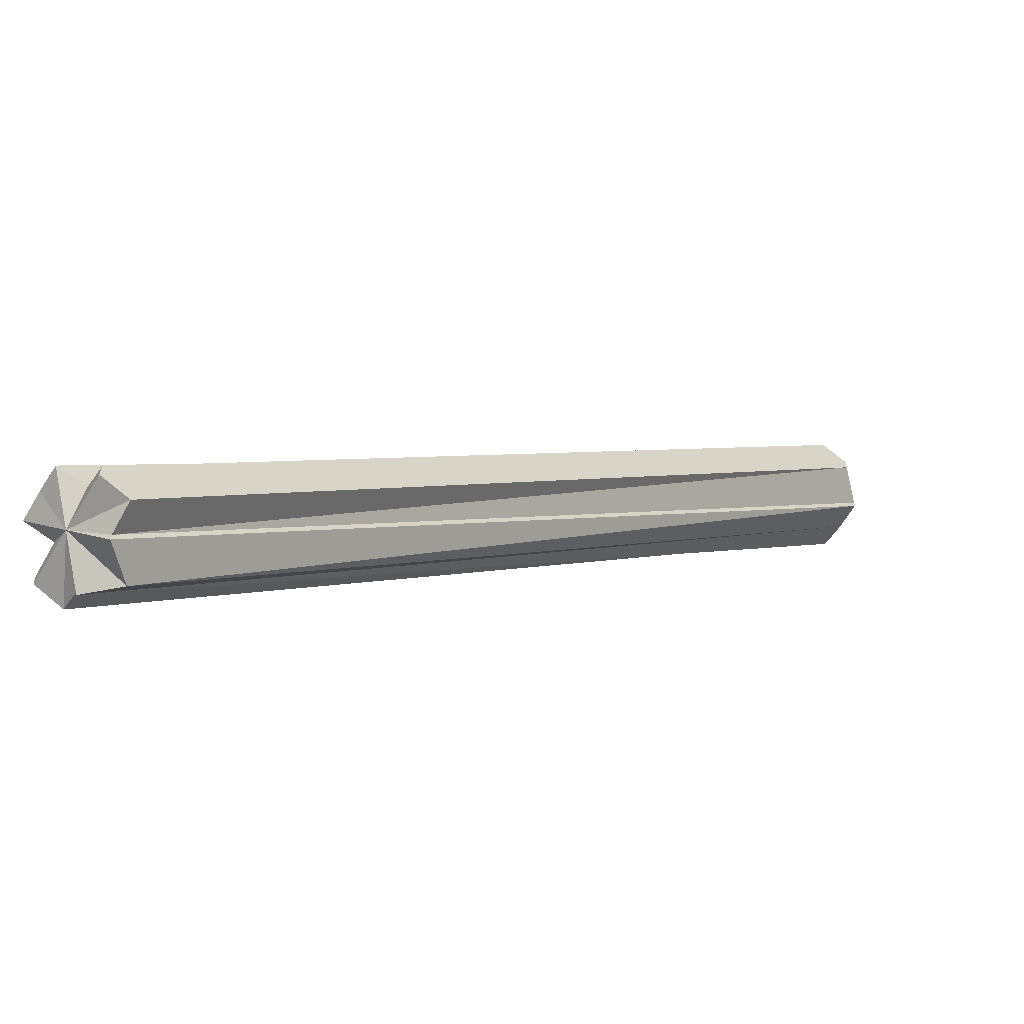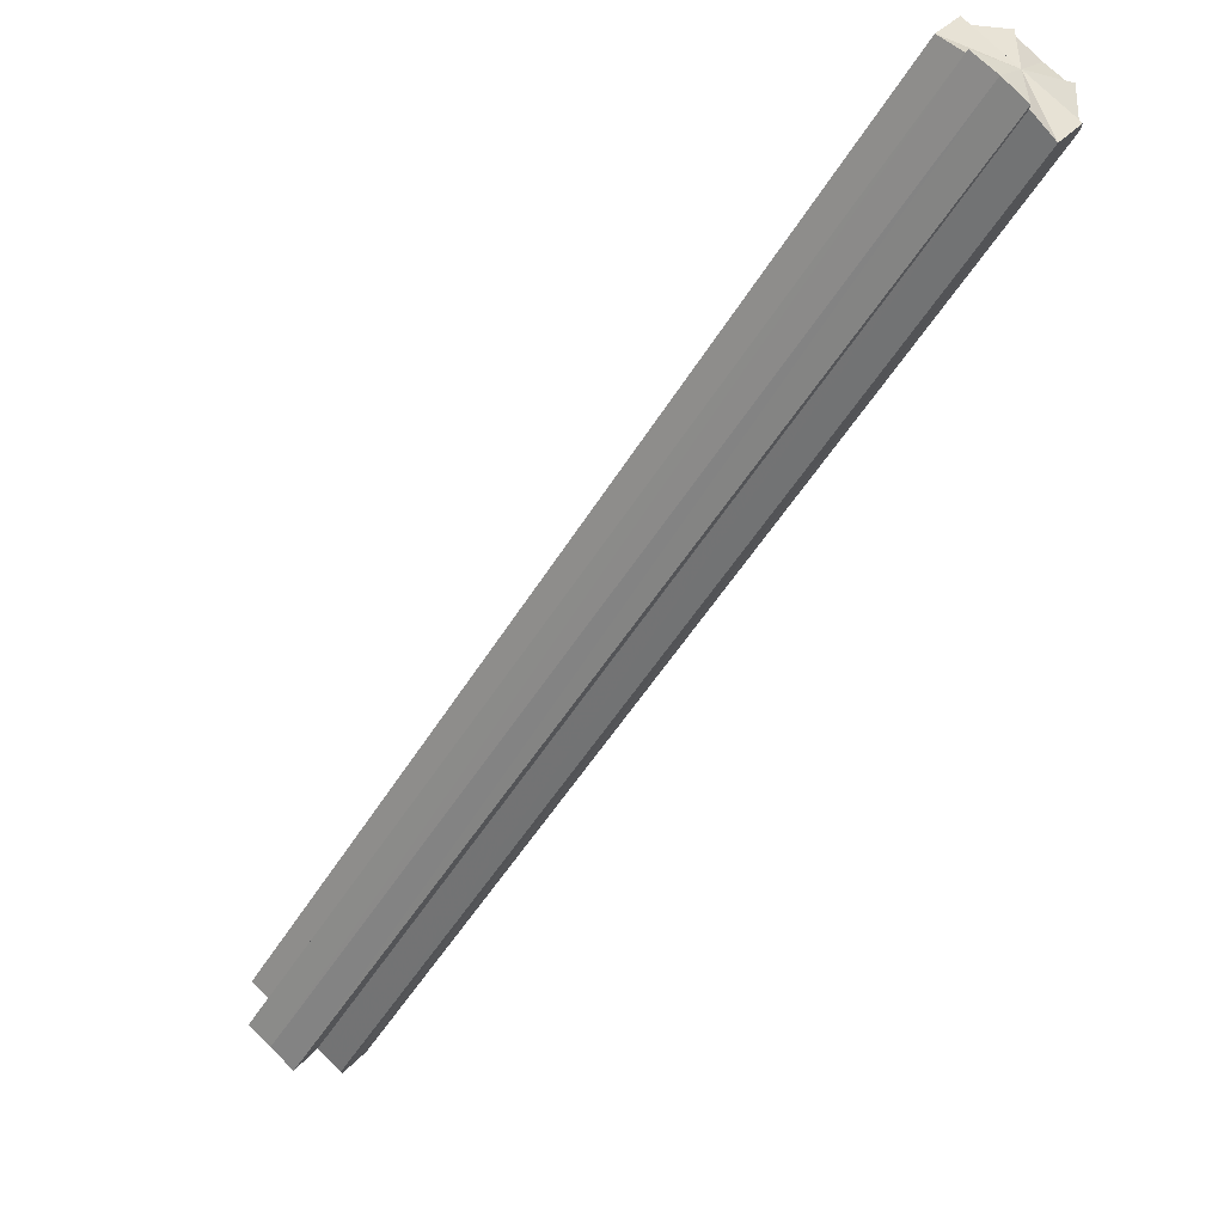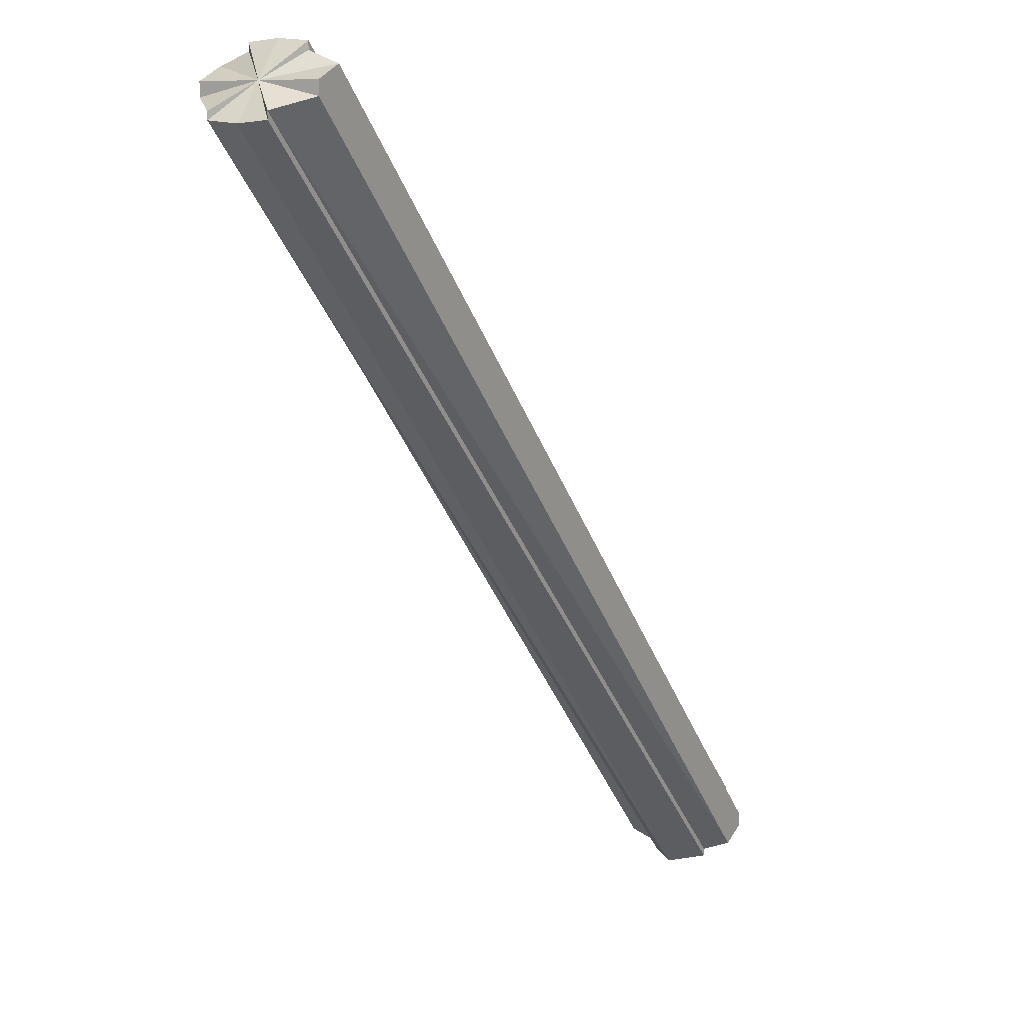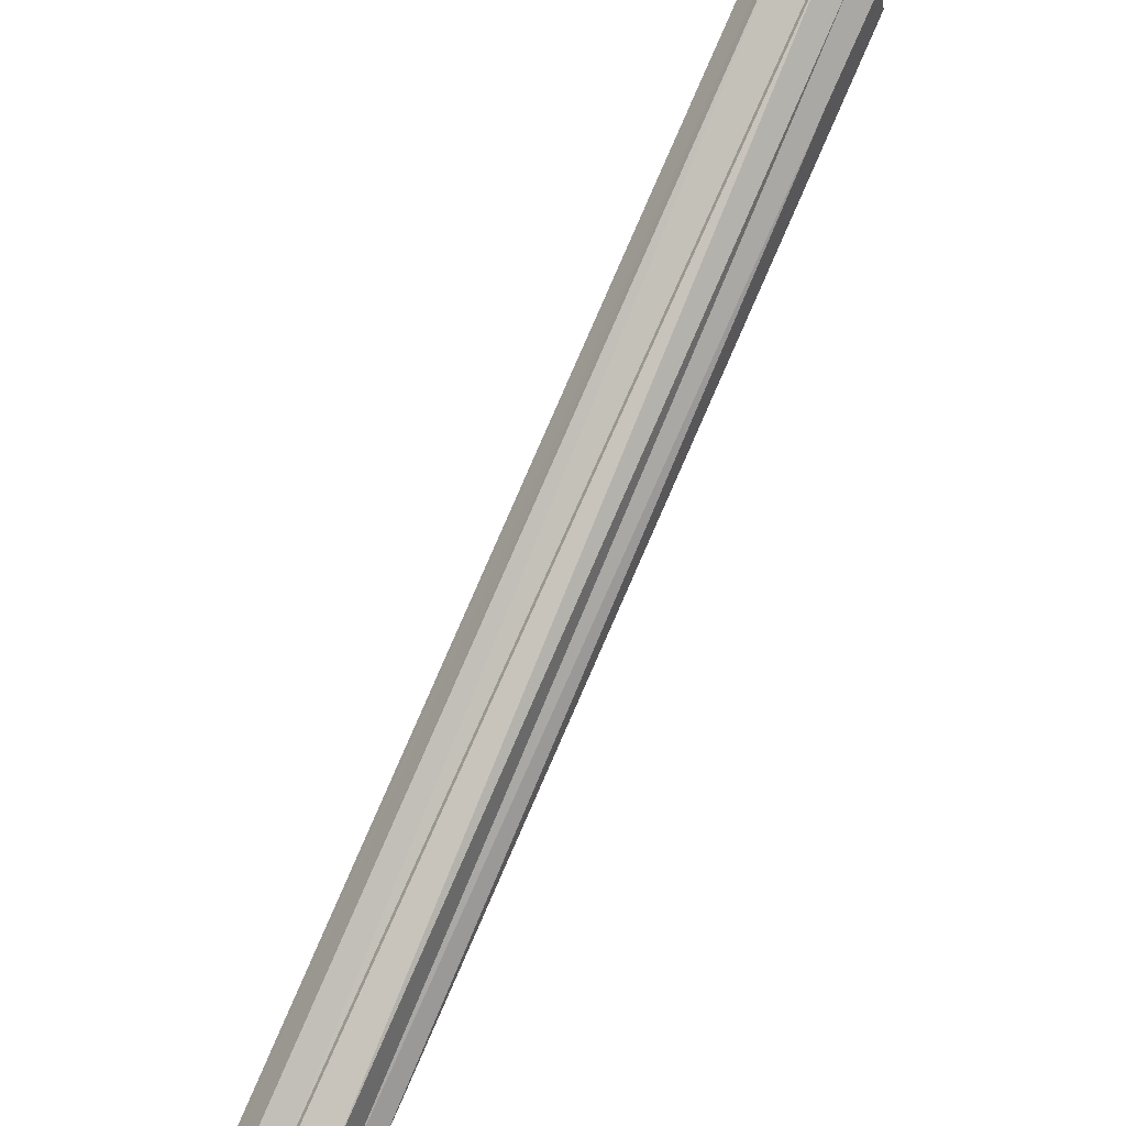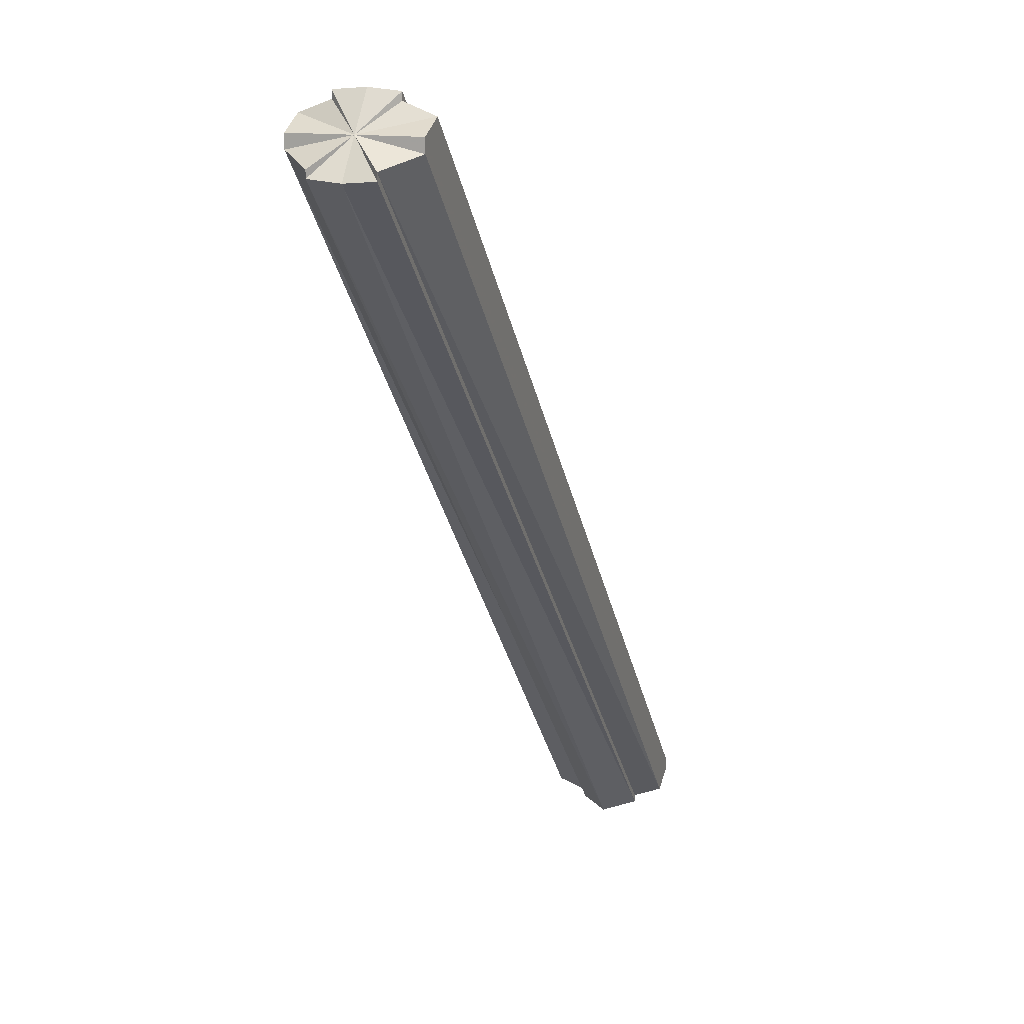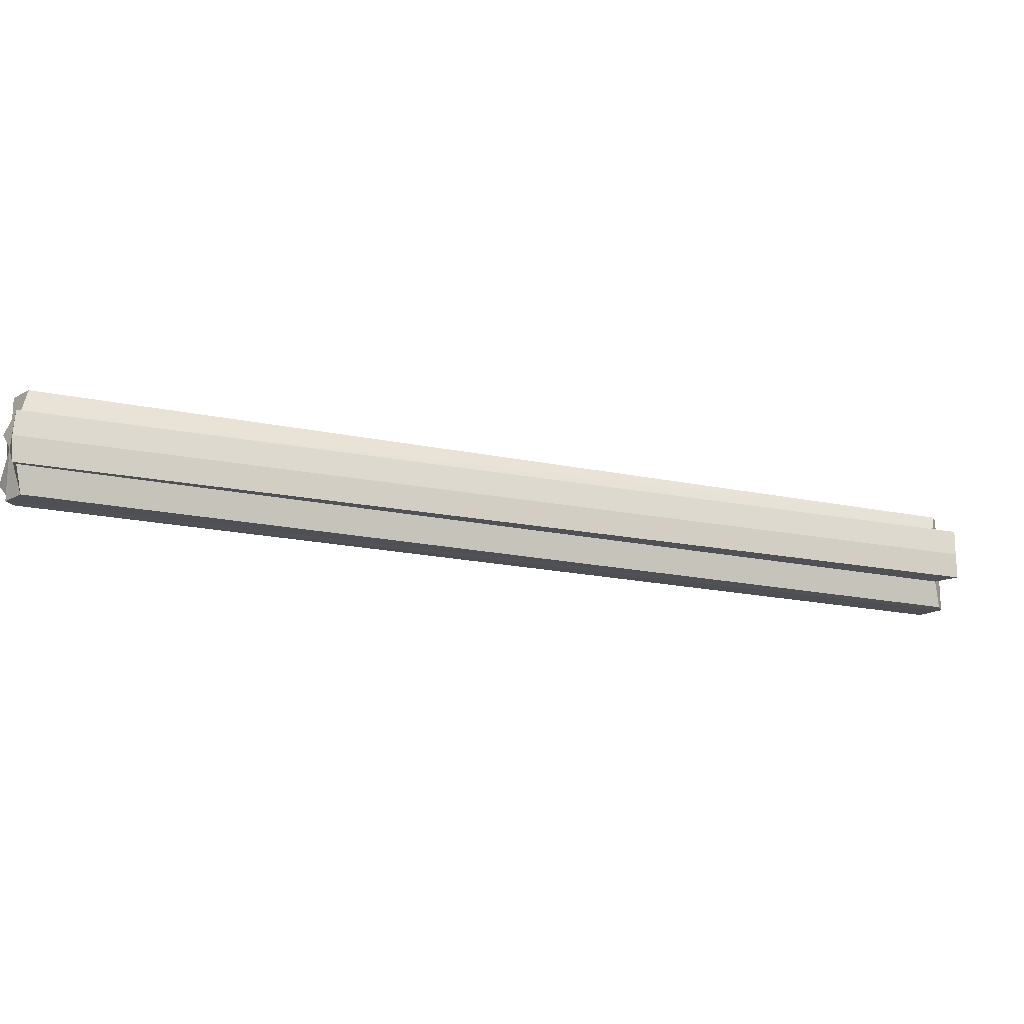
<metadata>
{"format":"obj","ext":"obj","renderer":"f3d","projection":"perspective","resolution":1024,"background":"white","views":[{"elev":-60.2,"azim":148.6,"up":"+Z"},{"elev":75.8,"azim":134.6,"up":"+Z"},{"elev":8.2,"azim":-60.2,"up":"+Z"},{"elev":-40.0,"azim":-125.2,"up":"+Z"},{"elev":14.3,"azim":-72.7,"up":"+Z"},{"elev":-18.6,"azim":23.1,"up":"+Y"}]}
</metadata>
<code>
o 13903
v 2244 1876 12.94
v 2244 1876 12.94
v 2244 1876 13.22
v 2244 1876 12.94
v 2244 1876 13.22
v 2244 1876 12.94
v 2244 1876 13.22
v 2244 1876 12.94
v 2244 1876 13.22
v 2244 1876 12.93
v 2244 1876 12.94
v 2244 1876 12.94
v 2244 1876 13.22
v 2244 1876 13.22
v 2244 1876 12.93
v 2244 1876 12.94
v 2244 1876 12.93
v 2244 1876 12.92
v 2244 1876 12.94
v 2244 1876 12.93
v 2244 1876 12.93
v 2244 1876 12.92
v 2244 1876 13.21
v 2244 1876 13.22
v 2244 1876 13.22
v 2244 1876 13.22
v 2244 1876 12.94
v 2244 1876 12.94
v 2244 1876 13.21
v 2244 1876 13.22
v 2244 1876 12.94
v 2244 1876 13.21
v 2244 1876 13.21
v 2244 1876 13.2
v 2244 1876 12.93
v 2244 1876 13.2
v 2244 1876 12.93
v 2244 1876 13.2
v 2244 1876 12.92
v 2244 1876 12.92
v 2244 1876 12.93
v 2244 1876 12.92
v 2244 1876 12.92
v 2244 1876 12.93
v 2244 1876 12.92
v 2244 1876 12.92
v 2244 1876 12.92
v 2244 1876 12.92
v 2244 1876 13.2
v 2244 1876 12.92
v 2244 1876 13.19
v 2244 1876 12.92
v 2244 1876 13.2
v 2244 1876 13.2
v 2244 1876 13.2
v 2244 1876 13.2
v 2244 1876 12.92
v 2244 1876 13.19
v 2244 1876 12.92
v 2244 1876 13.2
v 2244 1876 13.21
v 2244 1876 12.93
v 2244 1876 13.21
v 2244 1876 12.93
v 2244 1876 13.22
v 2244 1876 12.94
v 2244 1876 12.94
v 2244 1876 12.94
v 2244 1876 13.22
v 2244 1876 13.22
v 2244 1876 12.94
v 2244 1876 13.22
v 2244 1876 13.21
v 2244 1876 13.22
v 2244 1876 13.21
v 2244 1876 13.2
v 2244 1876 13.2
v 2244 1876 13.2
v 2244 1876 13.19
v 2244 1876 13.2
v 2244 1876 13.2
v 2244 1876 13.2
v 2244 1876 13.21
v 2244 1876 13.21
v 2244 1876 13.22
v 2244 1876 12.94
v 2244 1876 12.93
v 2244 1876 13.21
v 2244 1876 12.93
v 2244 1876 13.21
v 2244 1876 12.92
v 2244 1876 13.2
v 2244 1876 12.92
v 2244 1876 12.93
v 2244 1876 13.2
v 2244 1876 12.93
v 2244 1876 13.2
v 2244 1876 12.94
v 2244 1876 13.21
f 1 2 3
f 4 1 5
f 5 6 7
f 7 8 9
f 10 8 11
f 10 11 12
f 13 12 14
f 10 15 16
f 10 17 15
f 10 18 17
f 10 19 20
f 10 20 21
f 10 21 22
f 23 13 24
f 23 14 25
f 23 25 26
f 27 28 13
f 10 28 27
f 29 27 30
f 10 27 31
f 31 27 32
f 33 31 29
f 34 35 33
f 36 37 34
f 38 39 36
f 40 39 38
f 41 39 40
f 41 42 43
f 44 45 42
f 44 46 47
f 46 48 49
f 48 50 51
f 47 52 53
f 54 52 55
f 56 47 54
f 55 57 58
f 58 59 60
f 61 62 56
f 63 64 61
f 65 66 63
f 10 66 67
f 10 67 68
f 67 66 69
f 70 67 69
f 71 67 72
f 23 70 69
f 23 73 74
f 23 75 73
f 23 76 75
f 23 77 76
f 23 78 77
f 23 79 78
f 23 80 79
f 23 81 80
f 23 82 81
f 23 83 82
f 23 84 83
f 23 85 84
f 86 87 88
f 87 89 90
f 89 91 92
f 93 94 95
f 94 96 97
f 96 98 99

</code>
